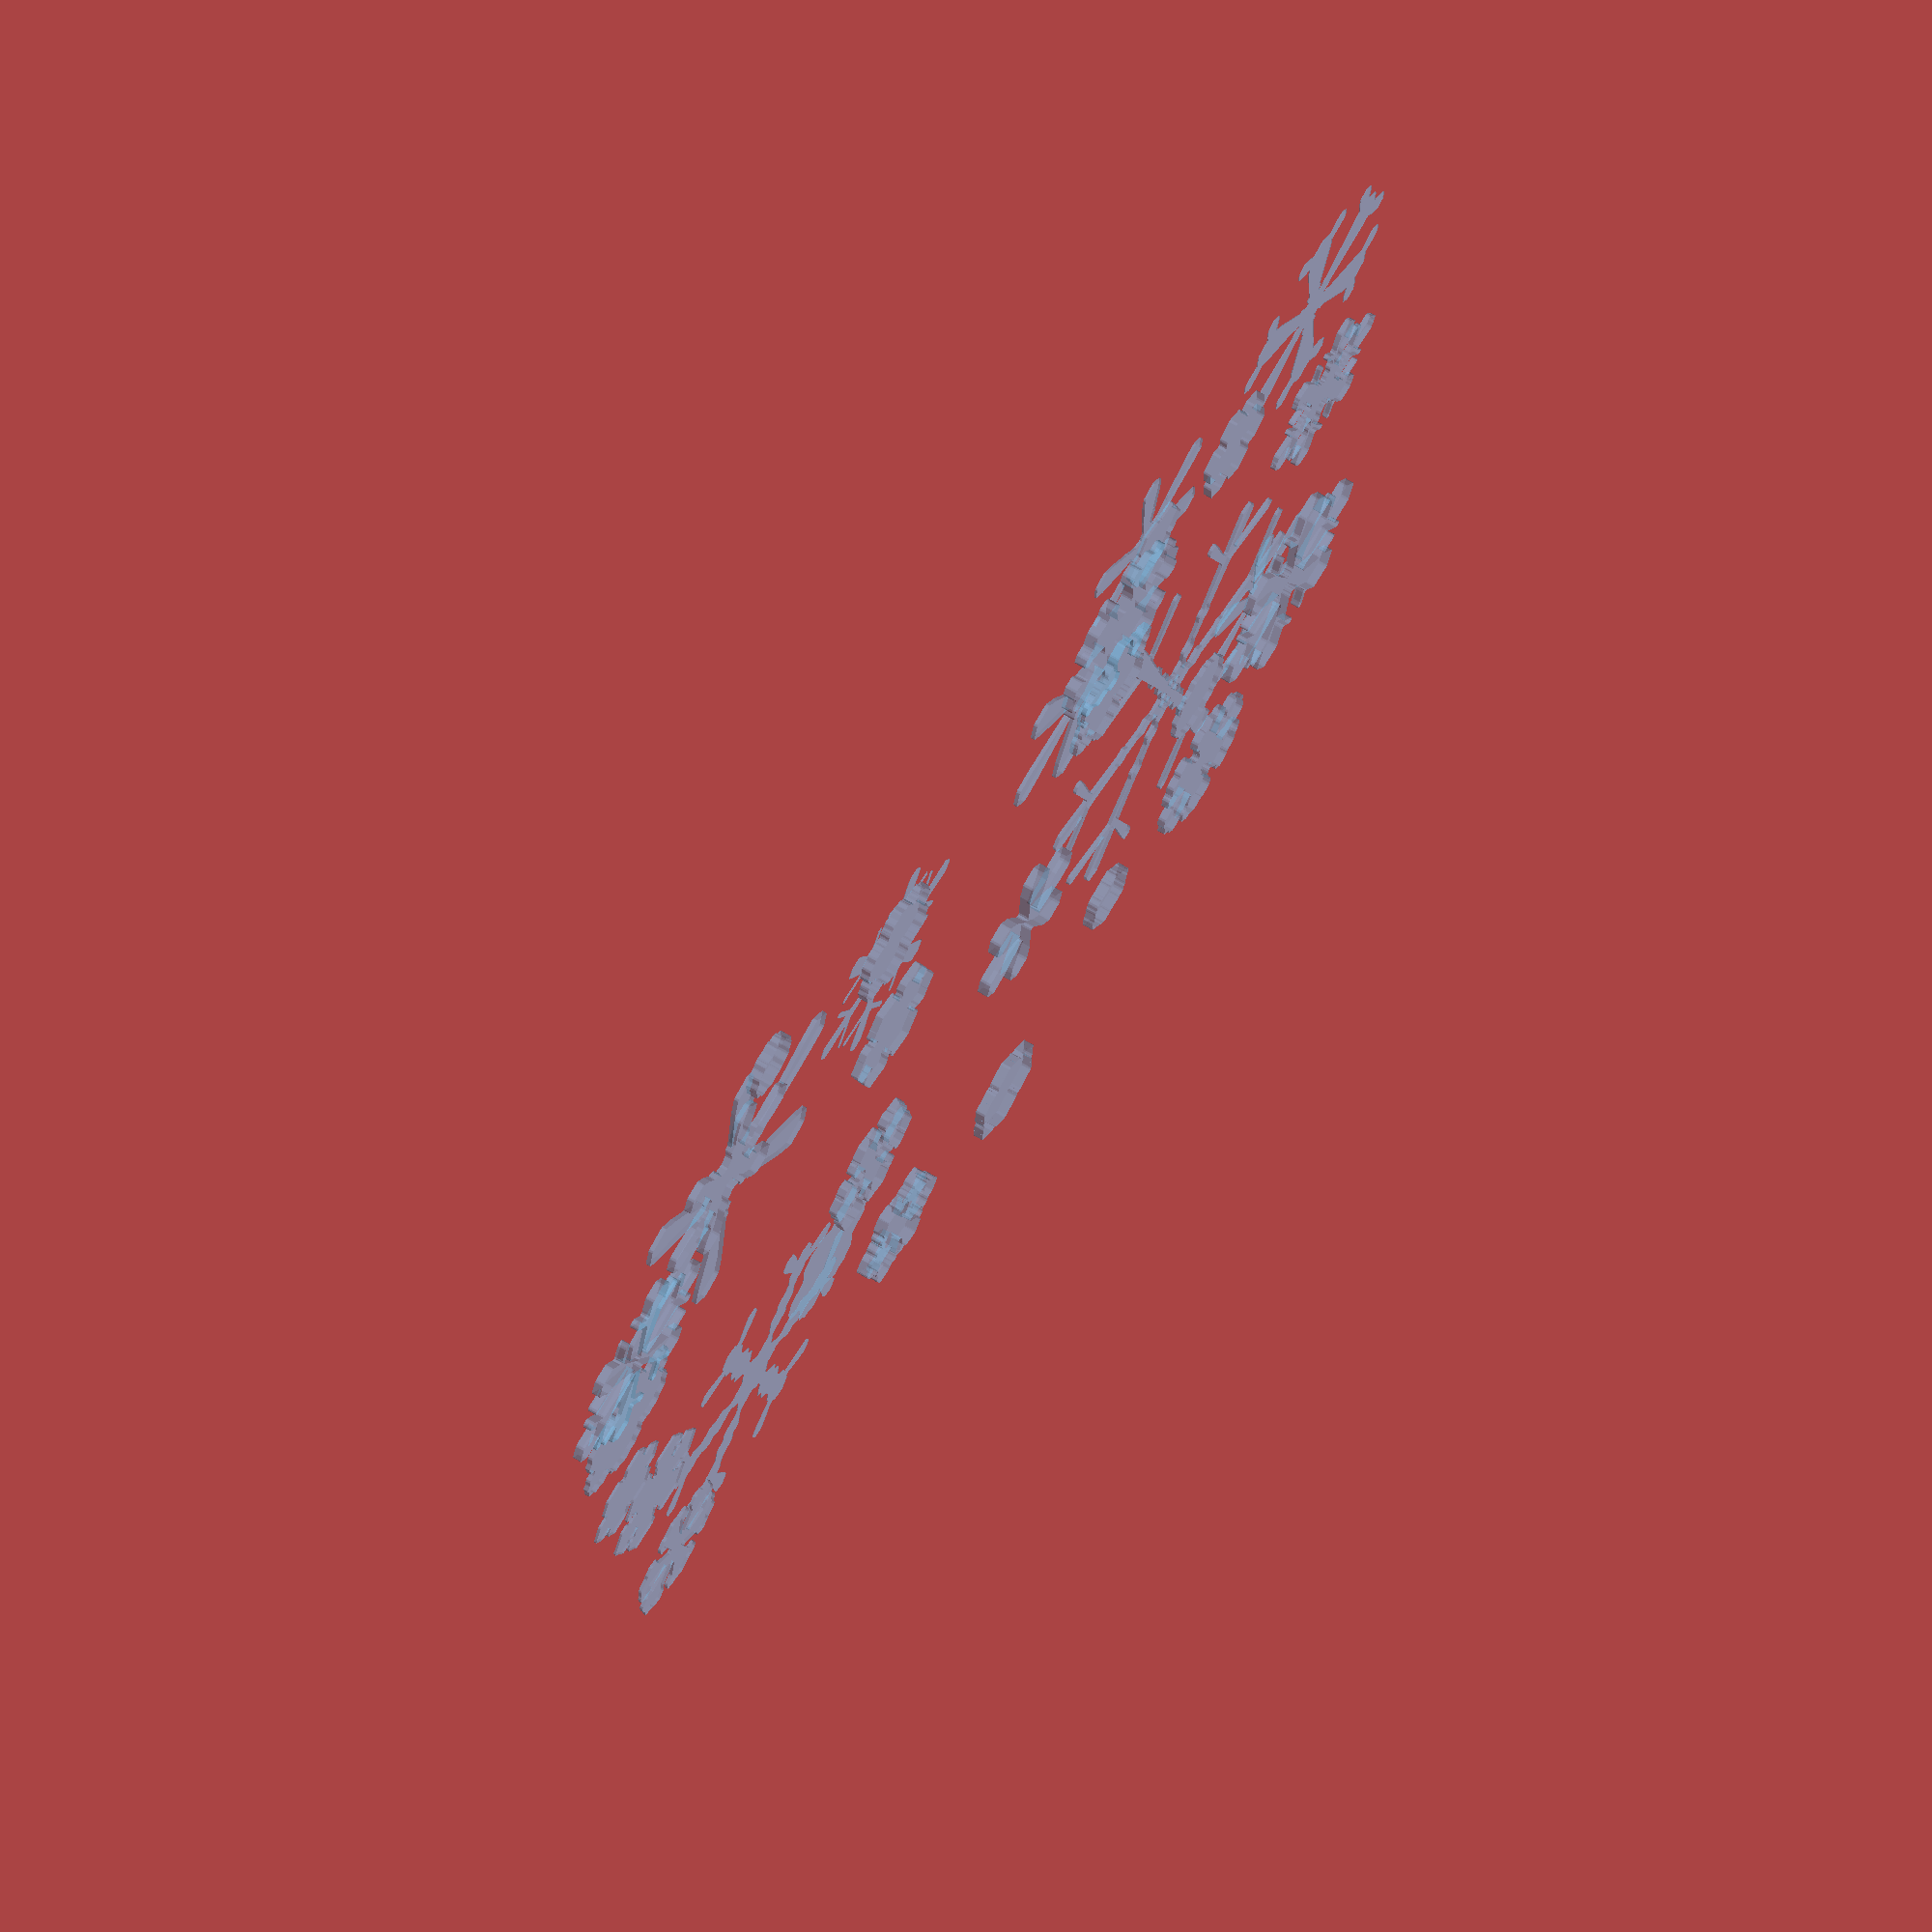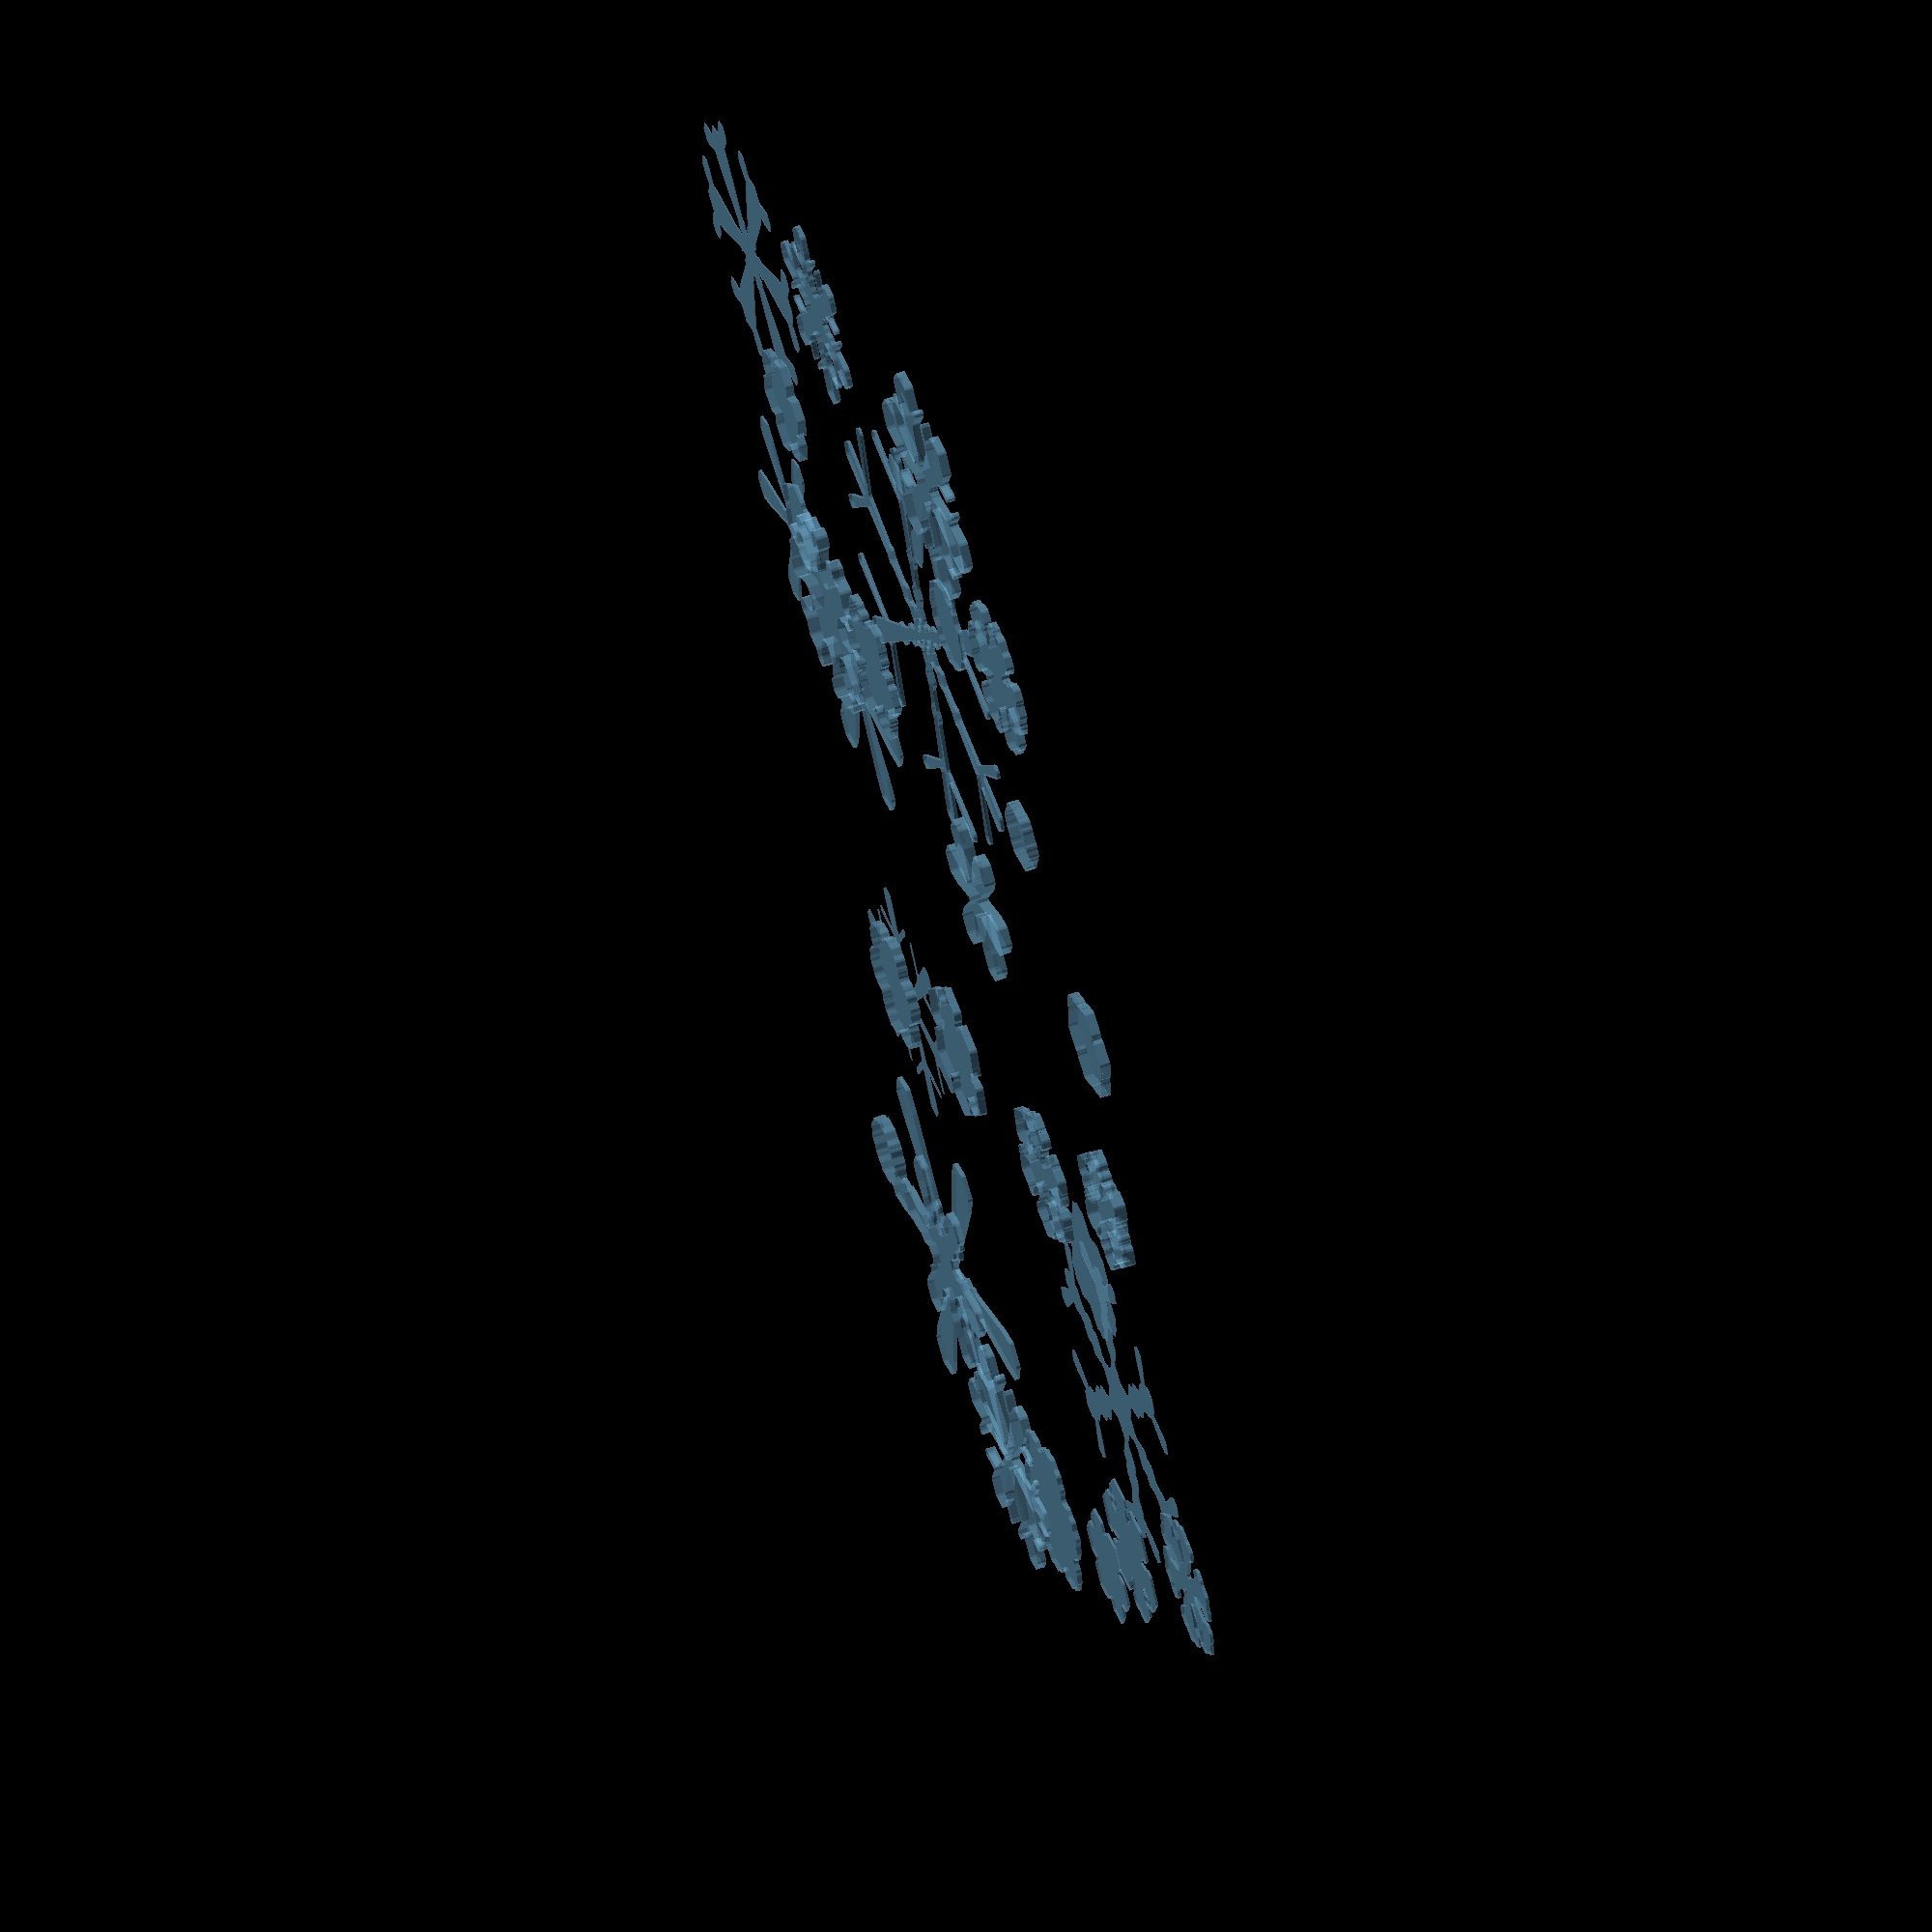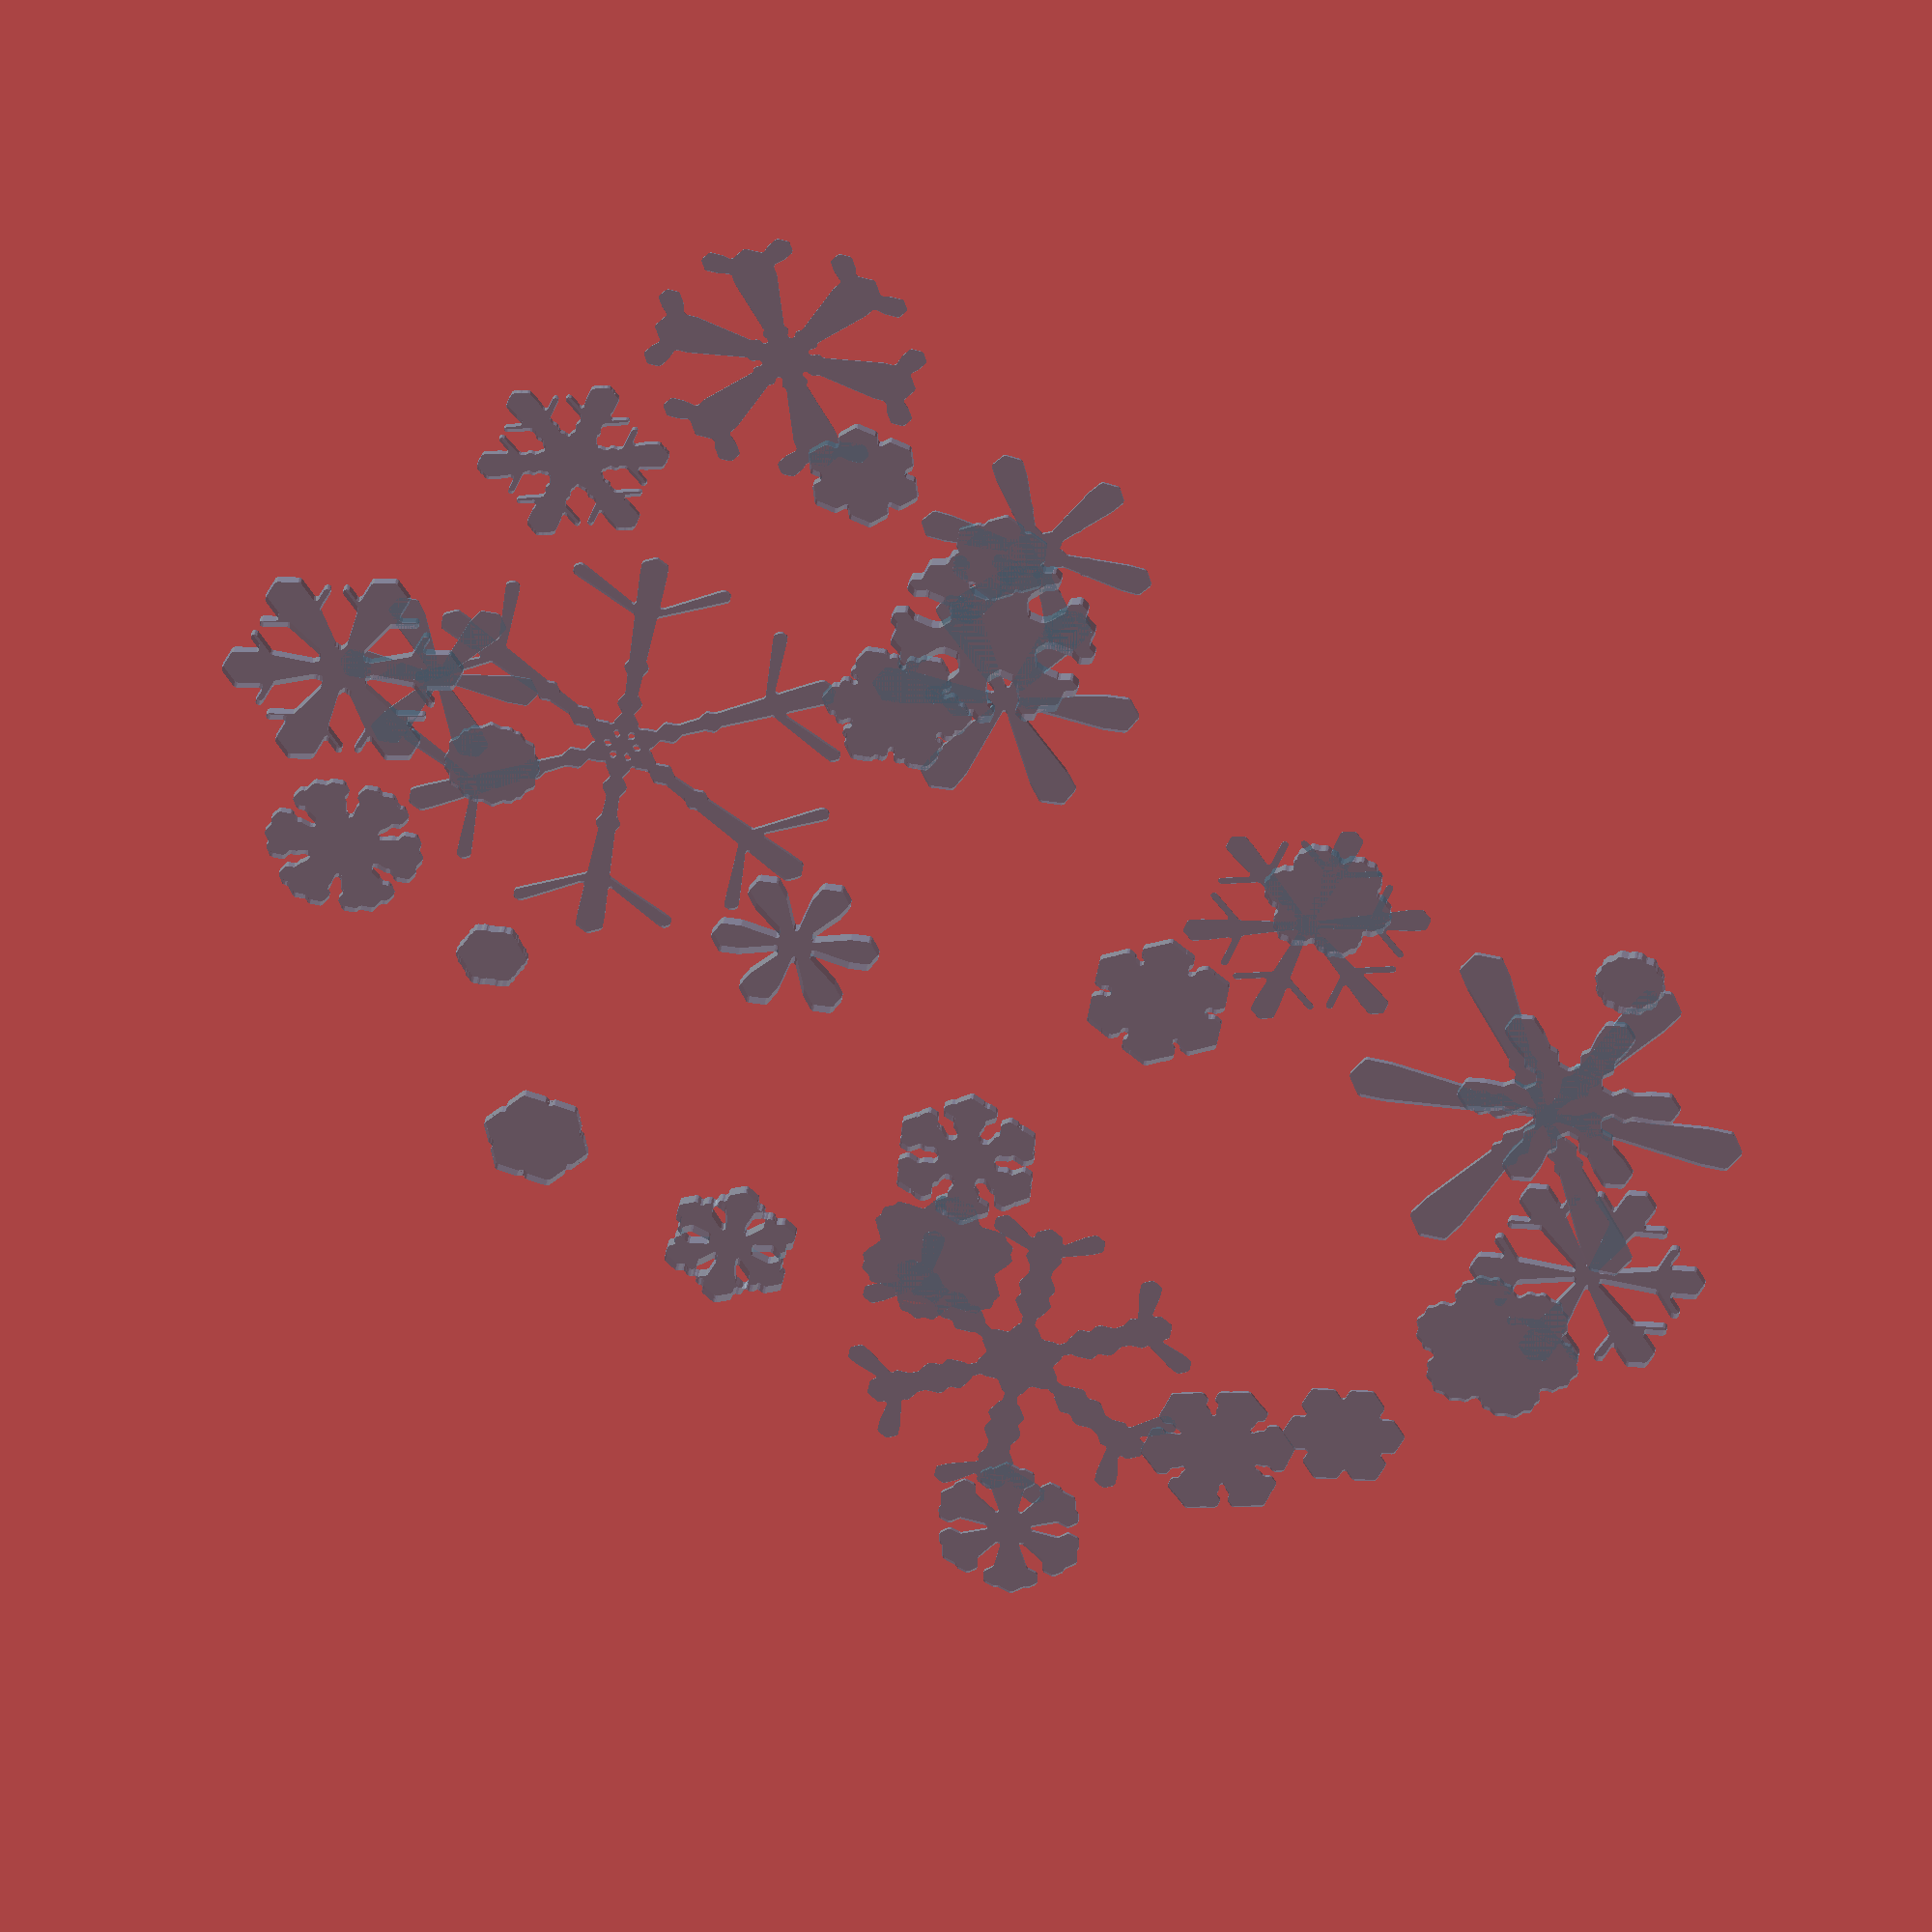
<openscad>
  // License: CC0 (aka CC Zero) - To the extent possible under law,
 // Ulrich Bär has waived all copyright and related or neighboring rights to this work.
// https://creativecommons.org/publicdomain/zero/1.0/

//Snowflakes

area=[80,120];
seed=58;


color("lightskyblue",.4)Place(h=1);

*Flake(seed=181);

module Place(area=area,num=rands(4,10,1,seed)[0],seed=seed,size=20,h=0){


if(num>=1){
 area2=area.x>area.y?[area.x/2,area.y]:[area.x,area.y/2];
 
 translate(area.x>area.y?[area.x/2,0]:[0,area.y/2])Place(area=area2, num = floor(num/2), seed = rands(-9999,9999,1,seed*PI)[0], size=rands(5,max(area2)/2,1,seed*PI)[0],h=h);
 
 Place(area=area2, num = floor(num/2) , seed = rands(-9999,9999,1,seed)[0], size=rands(5,max(area2)/2,1,seed)[0],h=h);
 }

pos = [
 rands(0+size/2,area.x-size/2,1,seed)[0],
 rands(0+size/2,area.y-size/2,1,seed*PI)[0],
 ];
if(h)linear_extrude(rands(0,h,1,seed*PI^2)[0])translate(pos)Flake(size=size,seed=seed);
else translate(pos)Flake(size=size,seed=seed);


}


module Flake (size=20,seed=42,rad=.2,$fs=.2,$fa=1){
  random=rands(-1,1,6,seed);
  rotate(random[0]*30) 
  offset(-rad) offset(rad) offset(rad) offset(-rad)
  for (rot=[0:60:359])rotate(rot){
    for(salt=[0:2+ceil(abs(random[1])*8)]){
    d=rands(.25,6,1,random[2])[0];
     translate([0,rands(0,size/2-d/2,1,random[3]+salt)[0]])difference(){
     circle(d=d,$fn=6);
     if(d>3)circle(d=d-1,$fn=6);
     }
    }
// center ray
    hull(){
     r=rands(1,2,1,random[4])[0];
      circle(.25,$fn=6);
      translate([0,size/2-r])rotate(30)circle(r,$fn=6);
    }
// arms
    if(random[5]>0)translate([0,rands(size/4,size/2-2,1,random[5])[0]]){
    r=rands(.25,1,1,random[5])[0];
      rotate(60)hull(){
        circle(.25,$fn=6);
        translate([0,size/5-r])rotate(30)circle(r,$fn=6);
      }
      rotate(-60)hull(){
        circle(.25,$fn=6);
        translate([0,size/5-r])rotate(30)circle(r,$fn=6);
      }    
    }
    
    
  }
}
</openscad>
<views>
elev=112.1 azim=97.6 roll=239.1 proj=o view=solid
elev=304.4 azim=152.0 roll=69.8 proj=o view=wireframe
elev=326.2 azim=225.3 roll=186.7 proj=o view=solid
</views>
